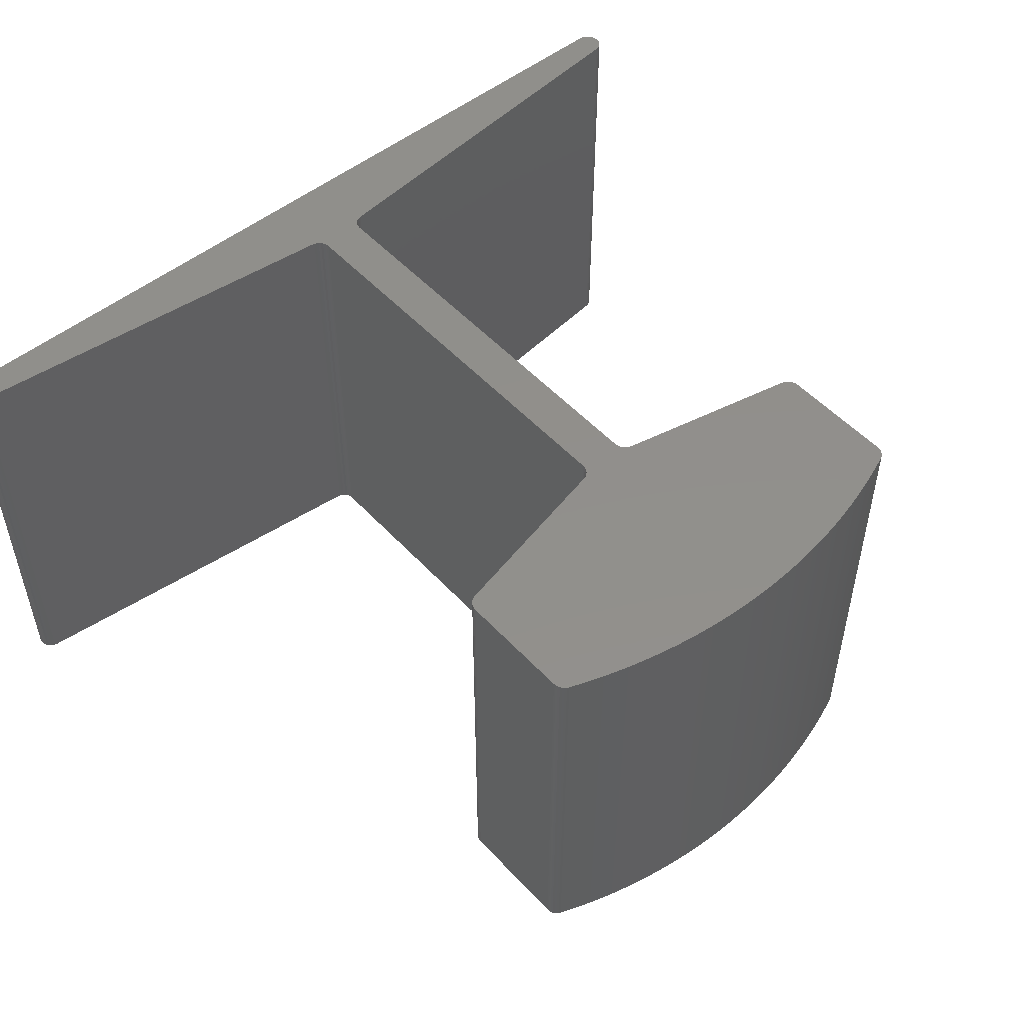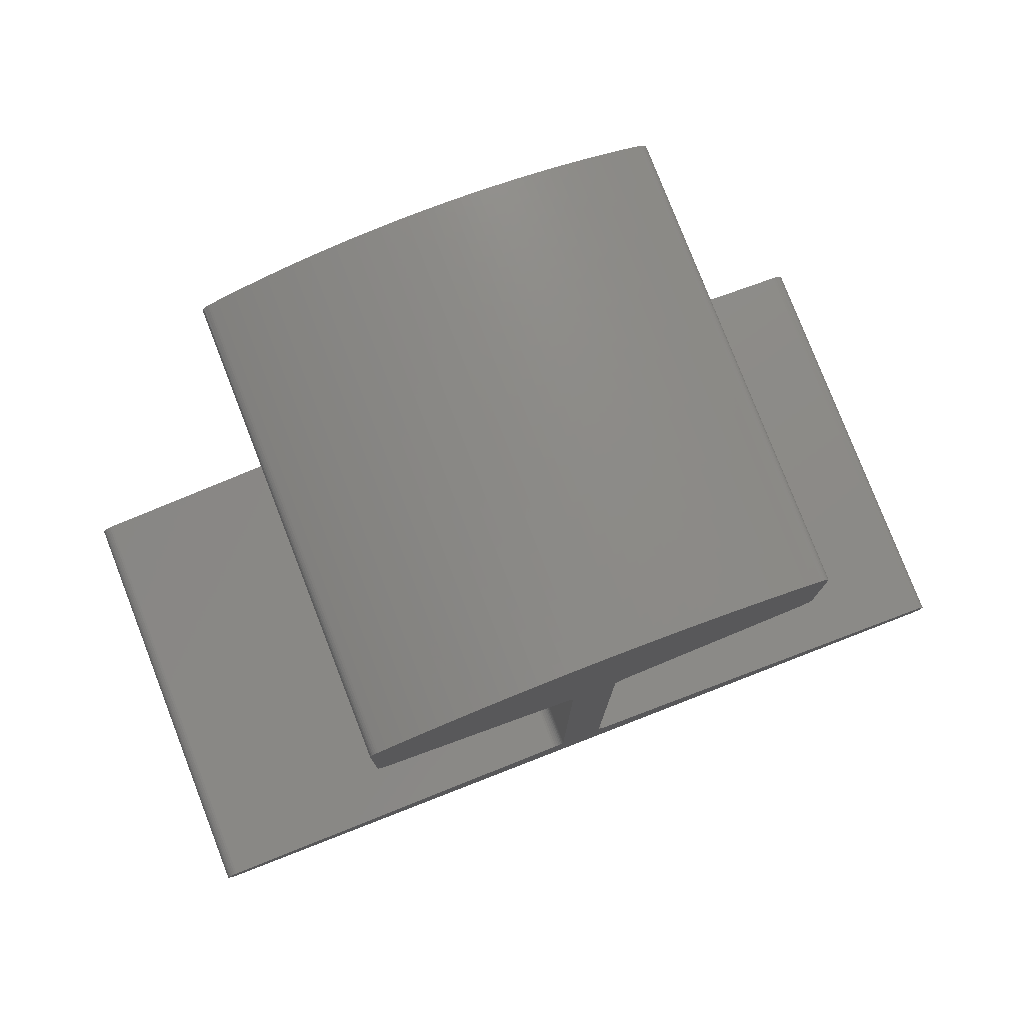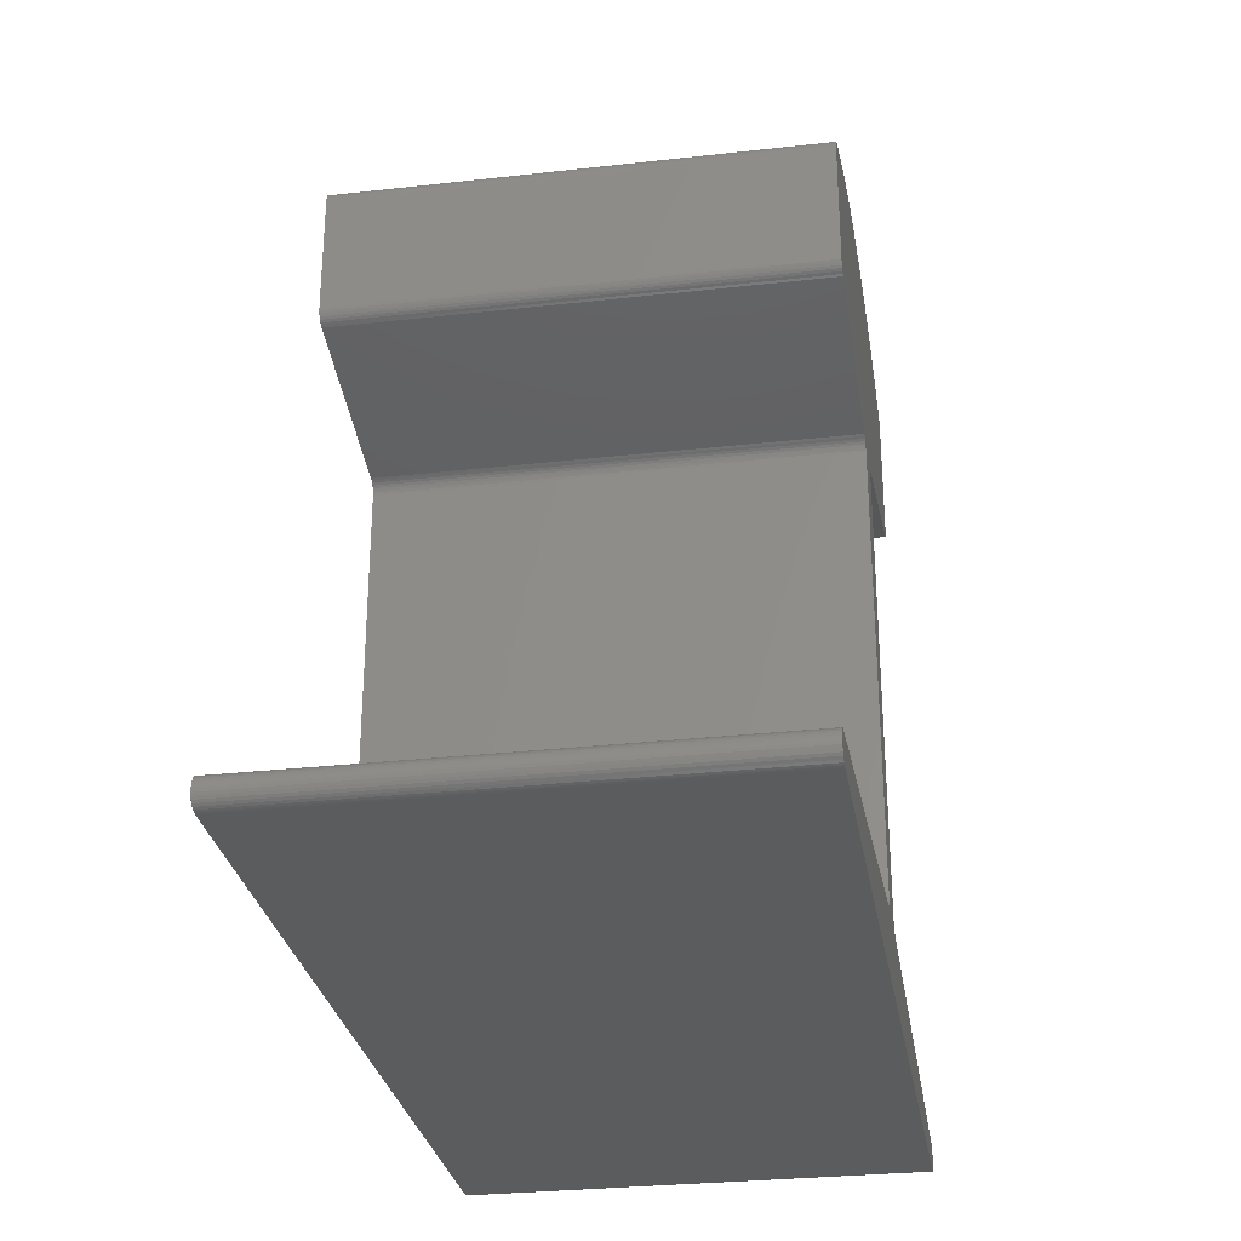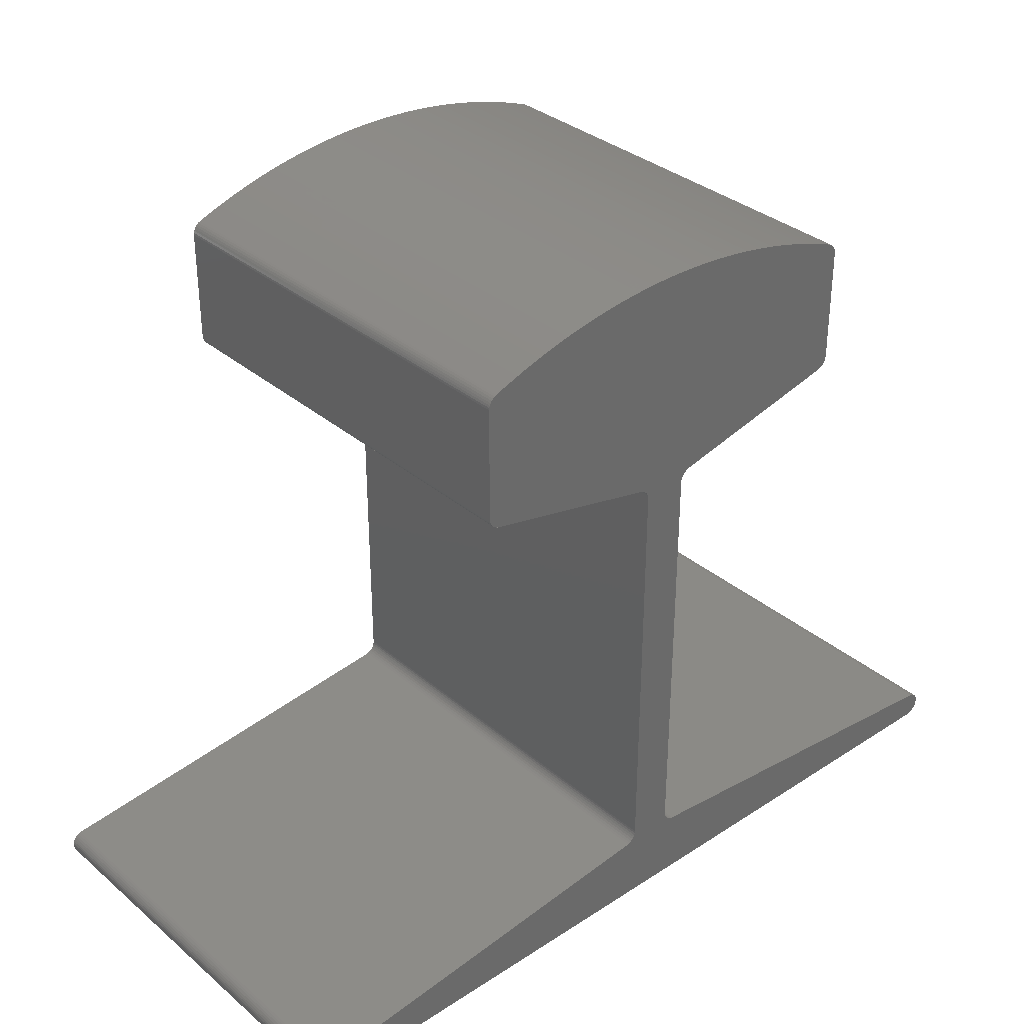
<metadata>
{"format":"stl","ext":"stl","renderer":"f3d","projection":"perspective","resolution":1024,"background":"white","views":[{"elev":51.4,"azim":139.0,"up":"+Z"},{"elev":78.6,"azim":-21.2,"up":"+Y"},{"elev":-29.2,"azim":-80.5,"up":"+Y"},{"elev":33.8,"azim":-41.4,"up":"+Y"}]}
</metadata>
<code>
# stl→obj: 302 verts, 600 faces
v 98.15 0.2284 0
v 97.59 0.05759 0
v 97 0 0
v 99.12 0.8787 0
v 98.67 0.5056 0
v 99.77 1.852 0
v 99.49 1.333 0
v 100 3 0
v 99.94 2.415 0
v 100 3.299 0
v 99.8 4.374 0
v 99.95 3.846 0
v 99.23 5.306 0
v 99.56 4.867 0
v 97.31 6.283 0
v 98.83 5.679 0
v 97.85 6.176 0
v 98.36 5.972 0
v 7.686 15.72 0
v 6.173 16.32 0
v -6.638 16.03 0
v -6.173 16.32 0
v 5.77 16.69 0
v -5.77 16.69 0
v 5.442 17.13 0
v -5.442 17.13 0
v 5.199 17.63 0
v -5.199 17.63 0
v 5.05 18.15 0
v -5 113.6 0
v 5 18.7 0
v -5 18.7 0
v -50 154 0
v -49.96 154.5 0
v -48.11 156.8 0
v -19.64 164.5 0
v -7.349 116.5 0
v -21.58 164.2 0
v 6.799 116.3 0
v 7.349 116.5 0
v 0 166 0
v 9.847 165.6 0
v 7.88 165.8 0
v 19.64 164.5 0
v 21.58 164.2 0
v 31.23 162.2 0
v 33.14 161.7 0
v 47.65 125.5 0
v 48.98 156.2 0
v 49.33 155.9 0
v 49.96 154.5 0
v 49.62 155.4 0
v 49.83 155 0
v 48.71 125.9 0
v 48.2 125.7 0
v 49.15 126.3 0
v 49.51 126.8 0
v 49.78 127.3 0
v 50 128.4 0
v 49.94 127.8 0
v 46.27 157.5 0
v 50 154 0
v 44.43 158.2 0
v 48.11 156.8 0
v 48.57 156.5 0
v 42.57 158.8 0
v 40.7 159.5 0
v 38.82 160.1 0
v 36.94 160.6 0
v 35.04 161.2 0
v 29.32 162.7 0
v 27.39 163.1 0
v 25.46 163.5 0
v 23.53 163.9 0
v 17.69 164.8 0
v 15.73 165 0
v 13.77 165.3 0
v 11.81 165.5 0
v 5.912 165.9 0
v 3.942 165.9 0
v 1.971 166 0
v -1.971 166 0
v -3.942 165.9 0
v -5.912 165.9 0
v -7.88 165.8 0
v -9.847 165.6 0
v -11.81 165.5 0
v -13.77 165.3 0
v -15.73 165 0
v -6.799 116.3 0
v -17.69 164.8 0
v -23.53 163.9 0
v 6.294 116.1 0
v -25.46 163.5 0
v -27.39 163.1 0
v -47.65 125.5 0
v -36.94 160.6 0
v -35.04 161.2 0
v -49.51 126.8 0
v -49.15 126.3 0
v -49.78 127.3 0
v -48.71 125.9 0
v -38.82 160.1 0
v -48.2 125.7 0
v -50 128.4 0
v -42.57 158.8 0
v -44.43 158.2 0
v -46.27 157.5 0
v -49.62 155.4 0
v -49.33 155.9 0
v -48.57 156.5 0
v -48.98 156.2 0
v -49.83 155 0
v -40.7 159.5 0
v -49.94 127.8 0
v -33.14 161.7 0
v -31.23 162.2 0
v -29.32 162.7 0
v -5.05 18.15 0
v -6.294 116.1 0
v 5.852 115.7 0
v 5.49 115.2 0
v -5.852 115.7 0
v -5.49 115.2 0
v 5 113.6 0
v 5.221 114.7 0
v -5.221 114.7 0
v 5.056 114.2 0
v -5.056 114.2 0
v 6.638 16.03 0
v -7.148 15.82 0
v 7.148 15.82 0
v -7.686 15.72 0
v -97 0 0
v -98.83 5.679 0
v -98.36 5.972 0
v -97.31 6.283 0
v -97.85 6.176 0
v -99.23 5.306 0
v -99.56 4.867 0
v -99.8 4.374 0
v -100 3.299 0
v -99.95 3.846 0
v -100 3 0
v -99.94 2.415 0
v -99.77 1.852 0
v -99.12 0.8787 0
v -99.49 1.333 0
v -98.15 0.2284 0
v -98.67 0.5056 0
v -97.59 0.05759 0
v 97 0 100
v 97.59 0.05759 100
v 98.15 0.2284 100
v 99.12 0.8787 100
v 98.67 0.5056 100
v 99.49 1.333 100
v 99.77 1.852 100
v 99.94 2.415 100
v 100 3 100
v 100 3.299 100
v 99.95 3.846 100
v 99.8 4.374 100
v 99.56 4.867 100
v 99.23 5.306 100
v 98.83 5.679 100
v 97.31 6.283 100
v 98.36 5.972 100
v 97.85 6.176 100
v 7.686 15.72 100
v -6.173 16.32 100
v -6.638 16.03 100
v 6.173 16.32 100
v -5.77 16.69 100
v 5.77 16.69 100
v -5.442 17.13 100
v 5.442 17.13 100
v 5.199 17.63 100
v -5.199 17.63 100
v 5.05 18.15 100
v -5 18.7 100
v 5 18.7 100
v -5 113.6 100
v -48.11 156.8 100
v -49.96 154.5 100
v -50 154 100
v -21.58 164.2 100
v -7.349 116.5 100
v -19.64 164.5 100
v 7.349 116.5 100
v 6.799 116.3 100
v 0 166 100
v 7.88 165.8 100
v 9.847 165.6 100
v 21.58 164.2 100
v 19.64 164.5 100
v 47.65 125.5 100
v 33.14 161.7 100
v 31.23 162.2 100
v 49.96 154.5 100
v 49.33 155.9 100
v 48.98 156.2 100
v 49.62 155.4 100
v 49.83 155 100
v 48.2 125.7 100
v 48.71 125.9 100
v 49.15 126.3 100
v 49.51 126.8 100
v 49.78 127.3 100
v 49.94 127.8 100
v 50 128.4 100
v 44.43 158.2 100
v 50 154 100
v 46.27 157.5 100
v 48.11 156.8 100
v 48.57 156.5 100
v 42.57 158.8 100
v 40.7 159.5 100
v 38.82 160.1 100
v 36.94 160.6 100
v 35.04 161.2 100
v 29.32 162.7 100
v 27.39 163.1 100
v 25.46 163.5 100
v 23.53 163.9 100
v 17.69 164.8 100
v 15.73 165 100
v 13.77 165.3 100
v 11.81 165.5 100
v 5.912 165.9 100
v 3.942 165.9 100
v 1.971 166 100
v -1.971 166 100
v -3.942 165.9 100
v -5.912 165.9 100
v -7.88 165.8 100
v -9.847 165.6 100
v -11.81 165.5 100
v -13.77 165.3 100
v -15.73 165 100
v -6.799 116.3 100
v -17.69 164.8 100
v -23.53 163.9 100
v 6.294 116.1 100
v -27.39 163.1 100
v -25.46 163.5 100
v -35.04 161.2 100
v -36.94 160.6 100
v -47.65 125.5 100
v -49.15 126.3 100
v -49.51 126.8 100
v -49.78 127.3 100
v -48.71 125.9 100
v -38.82 160.1 100
v -48.2 125.7 100
v -50 128.4 100
v -42.57 158.8 100
v -44.43 158.2 100
v -46.27 157.5 100
v -49.33 155.9 100
v -49.62 155.4 100
v -48.98 156.2 100
v -48.57 156.5 100
v -49.83 155 100
v -40.7 159.5 100
v -49.94 127.8 100
v -33.14 161.7 100
v -31.23 162.2 100
v -29.32 162.7 100
v -5.05 18.15 100
v -6.294 116.1 100
v 5.852 115.7 100
v -5.852 115.7 100
v 5.49 115.2 100
v -5.49 115.2 100
v 5 113.6 100
v 5.221 114.7 100
v -5.221 114.7 100
v 5.056 114.2 100
v -5.056 114.2 100
v 6.638 16.03 100
v -7.148 15.82 100
v 7.148 15.82 100
v -7.686 15.72 100
v -97 0 100
v -97.31 6.283 100
v -98.36 5.972 100
v -98.83 5.679 100
v -97.85 6.176 100
v -99.23 5.306 100
v -99.8 4.374 100
v -99.56 4.867 100
v -100 3.299 100
v -99.95 3.846 100
v -100 3 100
v -99.77 1.852 100
v -99.94 2.415 100
v -99.49 1.333 100
v -99.12 0.8787 100
v -98.15 0.2284 100
v -98.67 0.5056 100
v -97.59 0.05759 100
f 1 2 3
f 1 3 4
f 1 4 5
f 4 6 7
f 4 3 6
f 6 8 9
f 6 3 8
f 8 3 10
f 10 11 12
f 13 14 11
f 10 13 11
f 15 16 13
f 17 18 15
f 15 18 16
f 10 15 13
f 10 3 15
f 15 3 19
f 20 21 22
f 23 22 24
f 25 24 26
f 27 25 26
f 28 27 26
f 28 29 27
f 30 31 32
f 33 34 35
f 36 37 38
f 39 37 40
f 40 37 41
f 42 40 43
f 44 45 40
f 46 47 48
f 49 50 51
f 51 50 52
f 53 51 52
f 48 54 55
f 48 56 54
f 48 57 56
f 48 58 57
f 59 60 58
f 48 59 58
f 61 62 63
f 64 51 62
f 65 49 64
f 64 49 51
f 61 64 62
f 63 62 66
f 66 62 59
f 67 66 59
f 68 67 59
f 48 68 59
f 48 69 68
f 48 70 69
f 48 47 70
f 71 46 48
f 40 71 48
f 40 72 71
f 40 73 72
f 40 74 73
f 40 45 74
f 75 44 40
f 76 75 40
f 77 76 40
f 78 77 40
f 42 78 40
f 43 40 79
f 79 40 80
f 80 40 81
f 81 40 41
f 41 37 82
f 82 37 83
f 83 37 84
f 84 37 85
f 85 37 86
f 86 37 87
f 87 37 88
f 88 37 89
f 39 90 37
f 91 89 37
f 36 91 37
f 38 37 92
f 93 90 39
f 94 37 95
f 96 97 98
f 99 96 100
f 99 101 96
f 100 96 102
f 96 103 97
f 96 104 102
f 105 96 101
f 105 103 96
f 106 105 33
f 107 106 33
f 108 107 33
f 109 110 34
f 111 35 112
f 113 109 34
f 34 110 112
f 35 34 112
f 108 33 35
f 114 105 106
f 114 103 105
f 105 101 115
f 96 98 116
f 117 96 116
f 117 118 96
f 96 118 37
f 37 118 95
f 32 31 119
f 119 31 29
f 28 119 29
f 92 37 94
f 120 90 93
f 121 120 93
f 121 122 123
f 123 122 124
f 121 123 120
f 125 31 30
f 124 122 126
f 127 124 126
f 128 127 126
f 128 129 127
f 128 125 129
f 129 125 30
f 25 23 24
f 23 20 22
f 20 130 21
f 21 130 131
f 131 130 132
f 133 131 132
f 19 133 132
f 19 134 133
f 135 136 137
f 137 136 138
f 139 135 137
f 140 139 141
f 141 139 142
f 143 141 142
f 142 139 137
f 144 142 134
f 145 144 146
f 146 147 148
f 134 149 147
f 147 149 150
f 146 134 147
f 149 134 151
f 146 144 134
f 134 142 137
f 133 134 137
f 19 3 134
f 152 153 154
f 155 152 154
f 156 155 154
f 157 158 155
f 158 152 155
f 159 160 158
f 160 152 158
f 161 152 160
f 162 163 161
f 163 164 165
f 163 165 161
f 165 166 167
f 167 168 169
f 166 168 167
f 165 167 161
f 167 152 161
f 170 152 167
f 171 172 173
f 174 171 175
f 176 174 177
f 176 177 178
f 176 178 179
f 178 180 179
f 181 182 183
f 184 185 186
f 187 188 189
f 190 188 191
f 192 188 190
f 193 190 194
f 190 195 196
f 197 198 199
f 200 201 202
f 203 201 200
f 203 200 204
f 205 206 197
f 206 207 197
f 207 208 197
f 208 209 197
f 209 210 211
f 209 211 197
f 212 213 214
f 213 200 215
f 215 202 216
f 200 202 215
f 213 215 214
f 217 213 212
f 211 213 217
f 211 217 218
f 211 218 219
f 211 219 197
f 219 220 197
f 220 221 197
f 221 198 197
f 197 199 222
f 197 222 190
f 222 223 190
f 223 224 190
f 224 225 190
f 225 195 190
f 190 196 226
f 190 226 227
f 190 227 228
f 190 228 229
f 190 229 194
f 230 190 193
f 231 190 230
f 232 190 231
f 192 190 232
f 233 188 192
f 234 188 233
f 235 188 234
f 236 188 235
f 237 188 236
f 238 188 237
f 239 188 238
f 240 188 239
f 188 241 191
f 188 240 242
f 188 242 189
f 243 188 187
f 191 241 244
f 245 188 246
f 247 248 249
f 250 249 251
f 249 252 251
f 253 249 250
f 248 254 249
f 253 255 249
f 252 249 256
f 249 254 256
f 186 256 257
f 186 257 258
f 186 258 259
f 185 260 261
f 262 184 263
f 185 261 264
f 262 260 185
f 262 185 184
f 184 186 259
f 257 256 265
f 256 254 265
f 266 252 256
f 267 247 249
f 267 249 268
f 249 269 268
f 188 269 249
f 245 269 188
f 270 182 181
f 180 182 270
f 180 270 179
f 246 188 243
f 244 241 271
f 244 271 272
f 273 274 272
f 275 274 273
f 271 273 272
f 183 182 276
f 277 274 275
f 277 275 278
f 277 278 279
f 278 280 279
f 280 276 279
f 183 276 280
f 174 175 177
f 171 173 175
f 172 281 173
f 282 281 172
f 283 281 282
f 283 282 284
f 283 284 170
f 284 285 170
f 286 287 288
f 289 287 286
f 286 288 290
f 291 290 292
f 293 290 291
f 293 291 294
f 286 290 293
f 285 293 295
f 296 295 297
f 298 299 296
f 299 300 285
f 301 300 299
f 299 285 296
f 302 285 300
f 285 295 296
f 286 293 285
f 286 285 284
f 285 152 170
f 1 153 2
f 1 154 153
f 5 154 1
f 5 156 154
f 4 156 5
f 4 155 156
f 7 155 4
f 7 157 155
f 6 157 7
f 6 158 157
f 9 158 6
f 9 159 158
f 8 159 9
f 8 160 159
f 10 160 8
f 10 161 160
f 12 161 10
f 12 162 161
f 11 162 12
f 11 163 162
f 14 163 11
f 14 164 163
f 13 164 14
f 13 165 164
f 16 165 13
f 16 166 165
f 18 166 16
f 18 168 166
f 17 168 18
f 17 169 168
f 15 169 17
f 15 167 169
f 19 167 15
f 19 170 167
f 132 170 19
f 132 283 170
f 130 283 132
f 130 281 283
f 20 281 130
f 20 173 281
f 23 173 20
f 23 175 173
f 25 175 23
f 25 177 175
f 27 177 25
f 27 178 177
f 29 178 27
f 29 180 178
f 31 180 29
f 31 182 180
f 125 182 31
f 125 276 182
f 128 276 125
f 128 279 276
f 126 279 128
f 126 277 279
f 122 277 126
f 122 274 277
f 121 274 122
f 121 272 274
f 93 272 121
f 93 244 272
f 39 244 93
f 39 191 244
f 40 191 39
f 40 190 191
f 48 190 40
f 48 197 190
f 55 197 48
f 55 205 197
f 54 205 55
f 54 206 205
f 56 206 54
f 56 207 206
f 57 207 56
f 57 208 207
f 58 208 57
f 58 209 208
f 60 209 58
f 60 210 209
f 59 210 60
f 59 211 210
f 62 211 59
f 62 213 211
f 51 213 62
f 51 200 213
f 53 200 51
f 53 204 200
f 52 204 53
f 52 203 204
f 50 203 52
f 50 201 203
f 49 201 50
f 49 202 201
f 65 202 49
f 65 216 202
f 64 216 65
f 64 215 216
f 61 215 64
f 61 214 215
f 63 214 61
f 63 212 214
f 66 212 63
f 66 217 212
f 67 217 66
f 67 218 217
f 68 218 67
f 68 219 218
f 69 219 68
f 69 220 219
f 70 220 69
f 70 221 220
f 47 221 70
f 47 198 221
f 46 198 47
f 46 199 198
f 71 199 46
f 71 222 199
f 72 222 71
f 72 223 222
f 73 223 72
f 73 224 223
f 74 224 73
f 74 225 224
f 45 225 74
f 45 195 225
f 44 195 45
f 44 196 195
f 75 196 44
f 75 226 196
f 76 226 75
f 76 227 226
f 77 227 76
f 77 228 227
f 78 228 77
f 78 229 228
f 42 229 78
f 42 194 229
f 43 194 42
f 43 193 194
f 79 193 43
f 79 230 193
f 80 230 79
f 80 231 230
f 81 231 80
f 81 232 231
f 41 232 81
f 41 192 232
f 82 192 41
f 82 233 192
f 83 233 82
f 83 234 233
f 84 234 83
f 84 235 234
f 85 235 84
f 85 236 235
f 86 236 85
f 86 237 236
f 87 237 86
f 87 238 237
f 88 238 87
f 88 239 238
f 89 239 88
f 89 240 239
f 91 240 89
f 91 242 240
f 36 242 91
f 36 189 242
f 38 189 36
f 38 187 189
f 92 187 38
f 92 243 187
f 94 243 92
f 94 246 243
f 95 246 94
f 95 245 246
f 118 245 95
f 118 269 245
f 117 269 118
f 117 268 269
f 116 268 117
f 116 267 268
f 98 267 116
f 98 247 267
f 97 247 98
f 97 248 247
f 103 248 97
f 103 254 248
f 114 254 103
f 114 265 254
f 106 265 114
f 106 257 265
f 107 257 106
f 107 258 257
f 108 258 107
f 108 259 258
f 35 259 108
f 35 184 259
f 111 184 35
f 111 263 184
f 112 263 111
f 112 262 263
f 110 262 112
f 110 260 262
f 109 260 110
f 109 261 260
f 113 261 109
f 113 264 261
f 34 264 113
f 34 185 264
f 33 185 34
f 33 186 185
f 105 186 33
f 105 256 186
f 115 256 105
f 115 266 256
f 101 266 115
f 101 252 266
f 99 252 101
f 99 251 252
f 100 251 99
f 100 250 251
f 102 250 100
f 102 253 250
f 104 253 102
f 104 255 253
f 96 255 104
f 96 249 255
f 37 249 96
f 37 188 249
f 90 188 37
f 90 241 188
f 120 241 90
f 120 271 241
f 123 271 120
f 123 273 271
f 124 273 123
f 124 275 273
f 127 275 124
f 127 278 275
f 129 278 127
f 129 280 278
f 30 280 129
f 30 183 280
f 32 183 30
f 32 181 183
f 119 181 32
f 119 270 181
f 28 270 119
f 28 179 270
f 26 179 28
f 26 176 179
f 24 176 26
f 24 174 176
f 22 174 24
f 22 171 174
f 21 171 22
f 21 172 171
f 131 172 21
f 131 282 172
f 133 282 131
f 133 284 282
f 137 284 133
f 137 286 284
f 138 286 137
f 138 289 286
f 136 289 138
f 136 287 289
f 135 287 136
f 135 288 287
f 139 288 135
f 139 290 288
f 140 290 139
f 140 292 290
f 141 292 140
f 141 291 292
f 143 291 141
f 143 294 291
f 142 294 143
f 142 293 294
f 144 293 142
f 144 295 293
f 145 295 144
f 145 297 295
f 146 297 145
f 146 296 297
f 148 296 146
f 148 298 296
f 147 298 148
f 147 299 298
f 150 299 147
f 150 301 299
f 149 301 150
f 149 300 301
f 151 300 149
f 151 302 300
f 134 302 151
f 134 285 302
f 3 285 134
f 3 152 285
f 2 152 3
f 2 153 152

</code>
